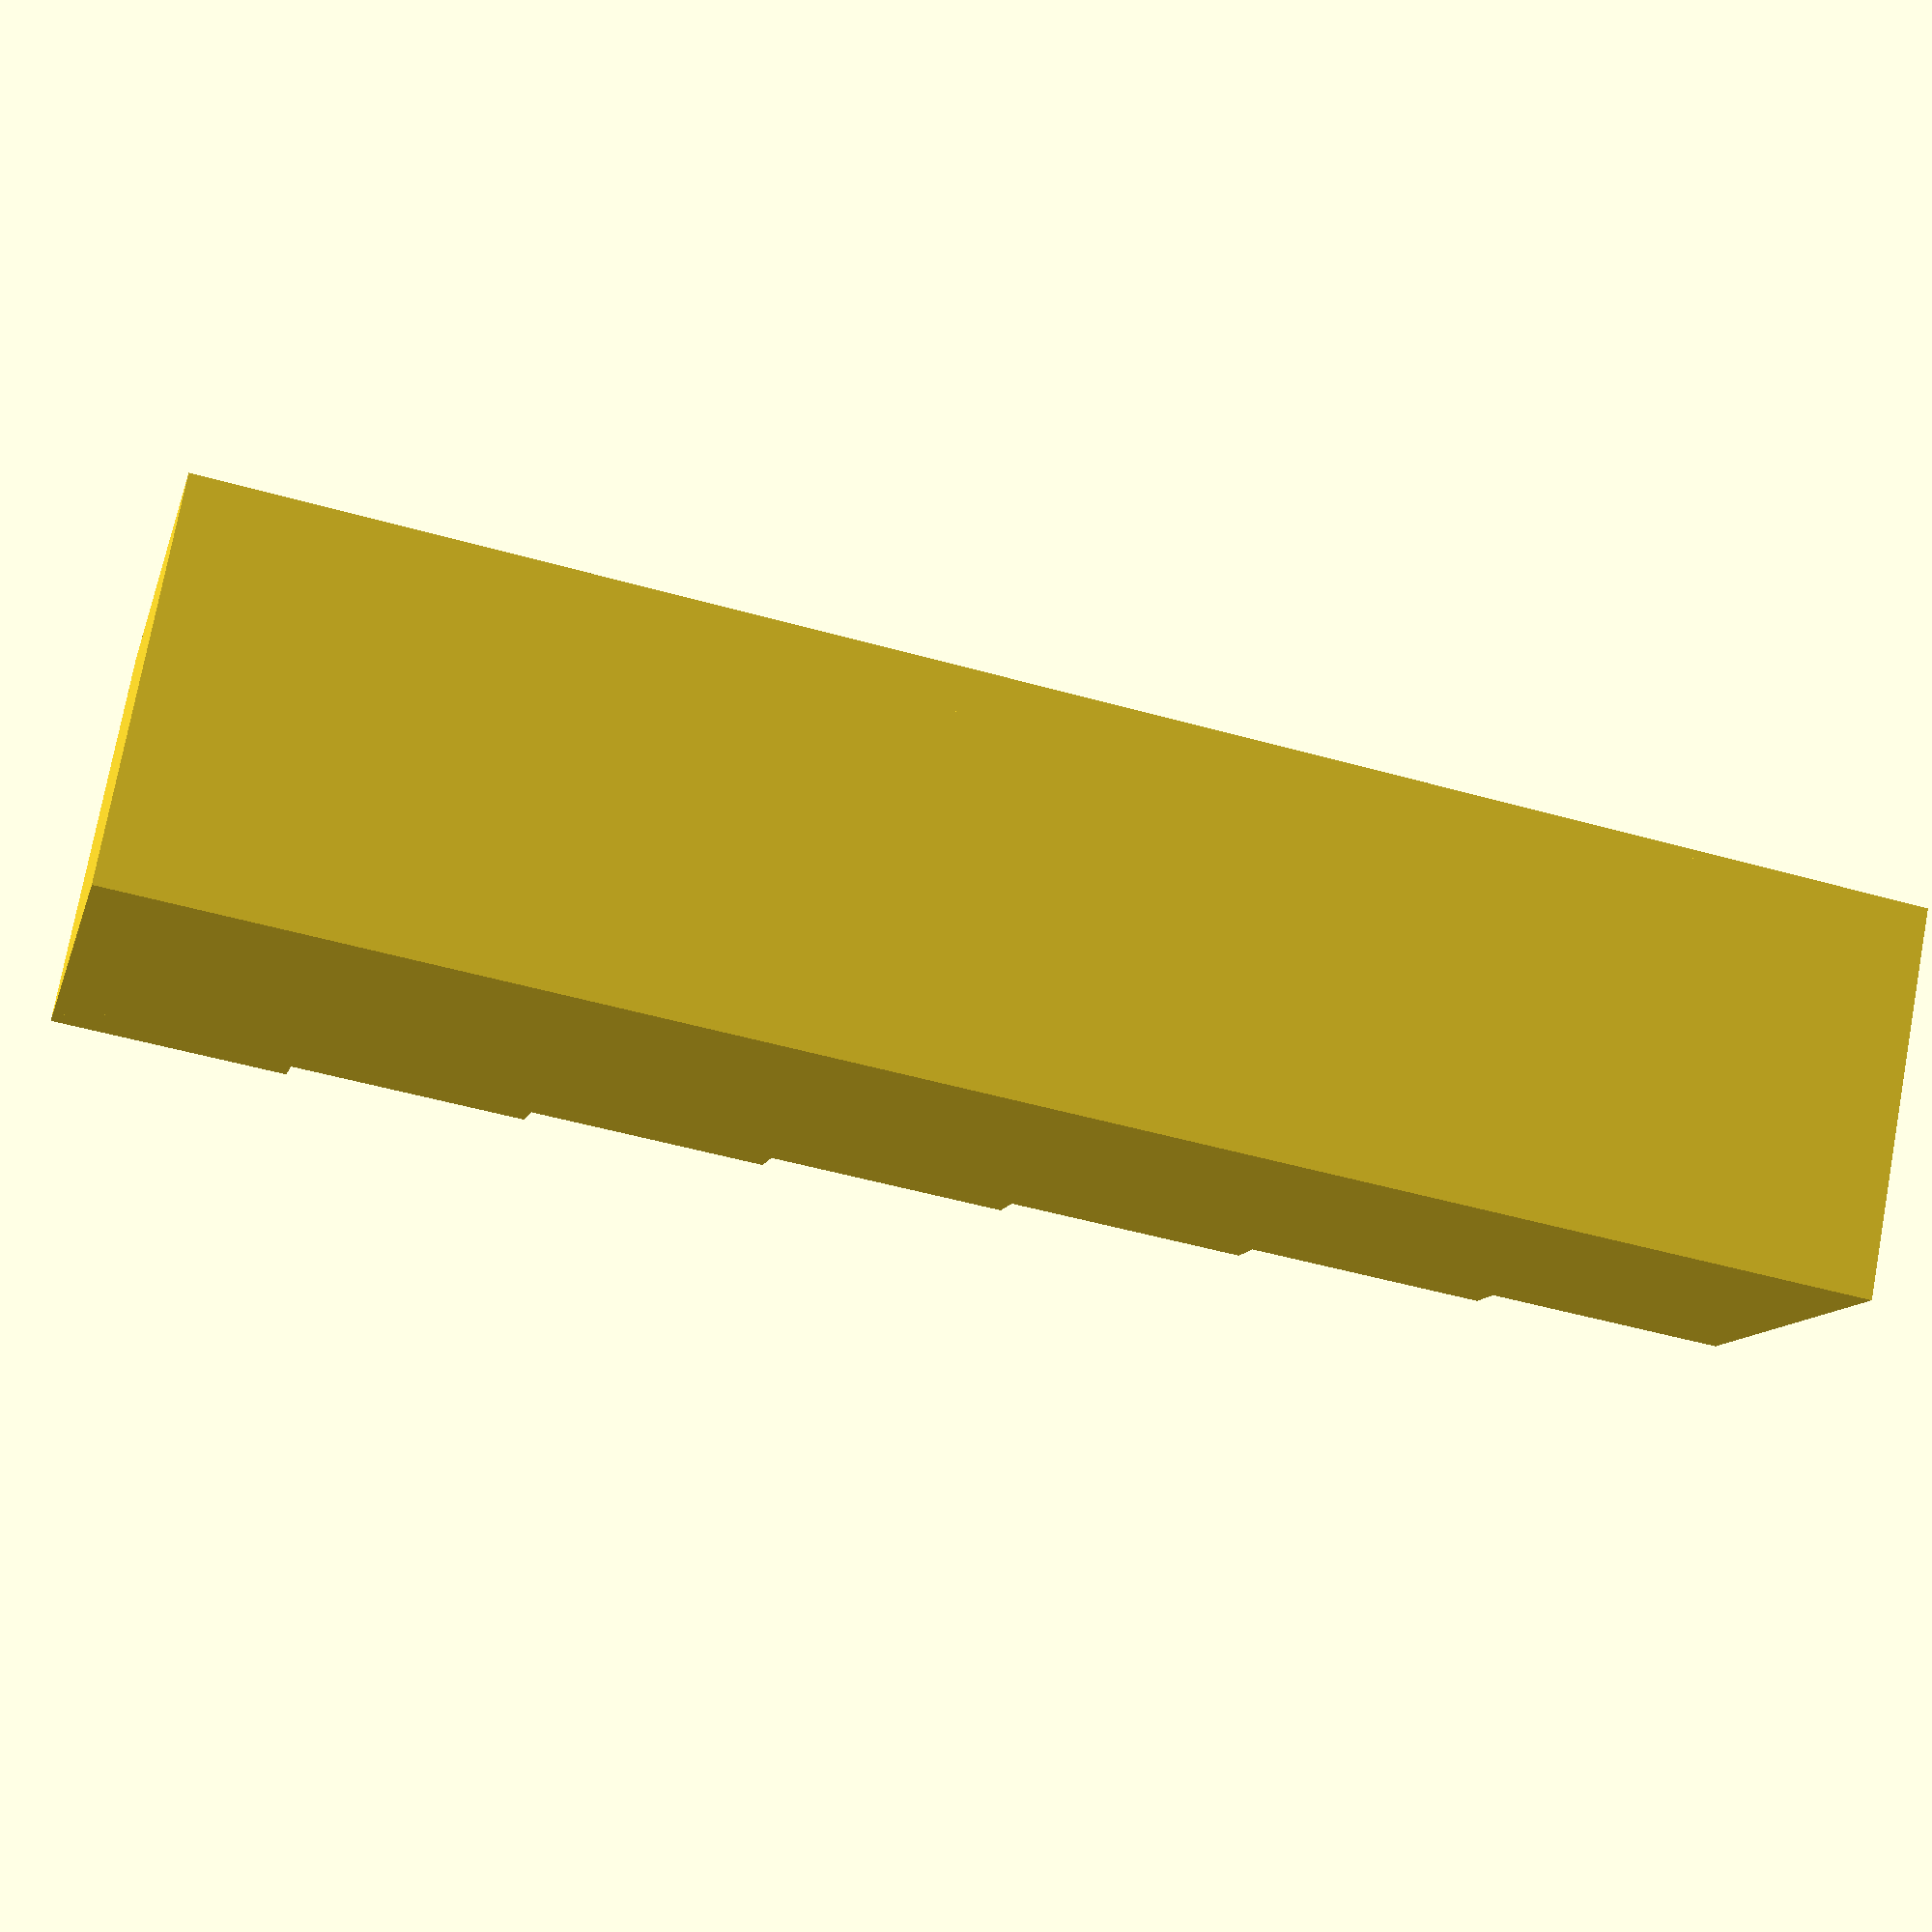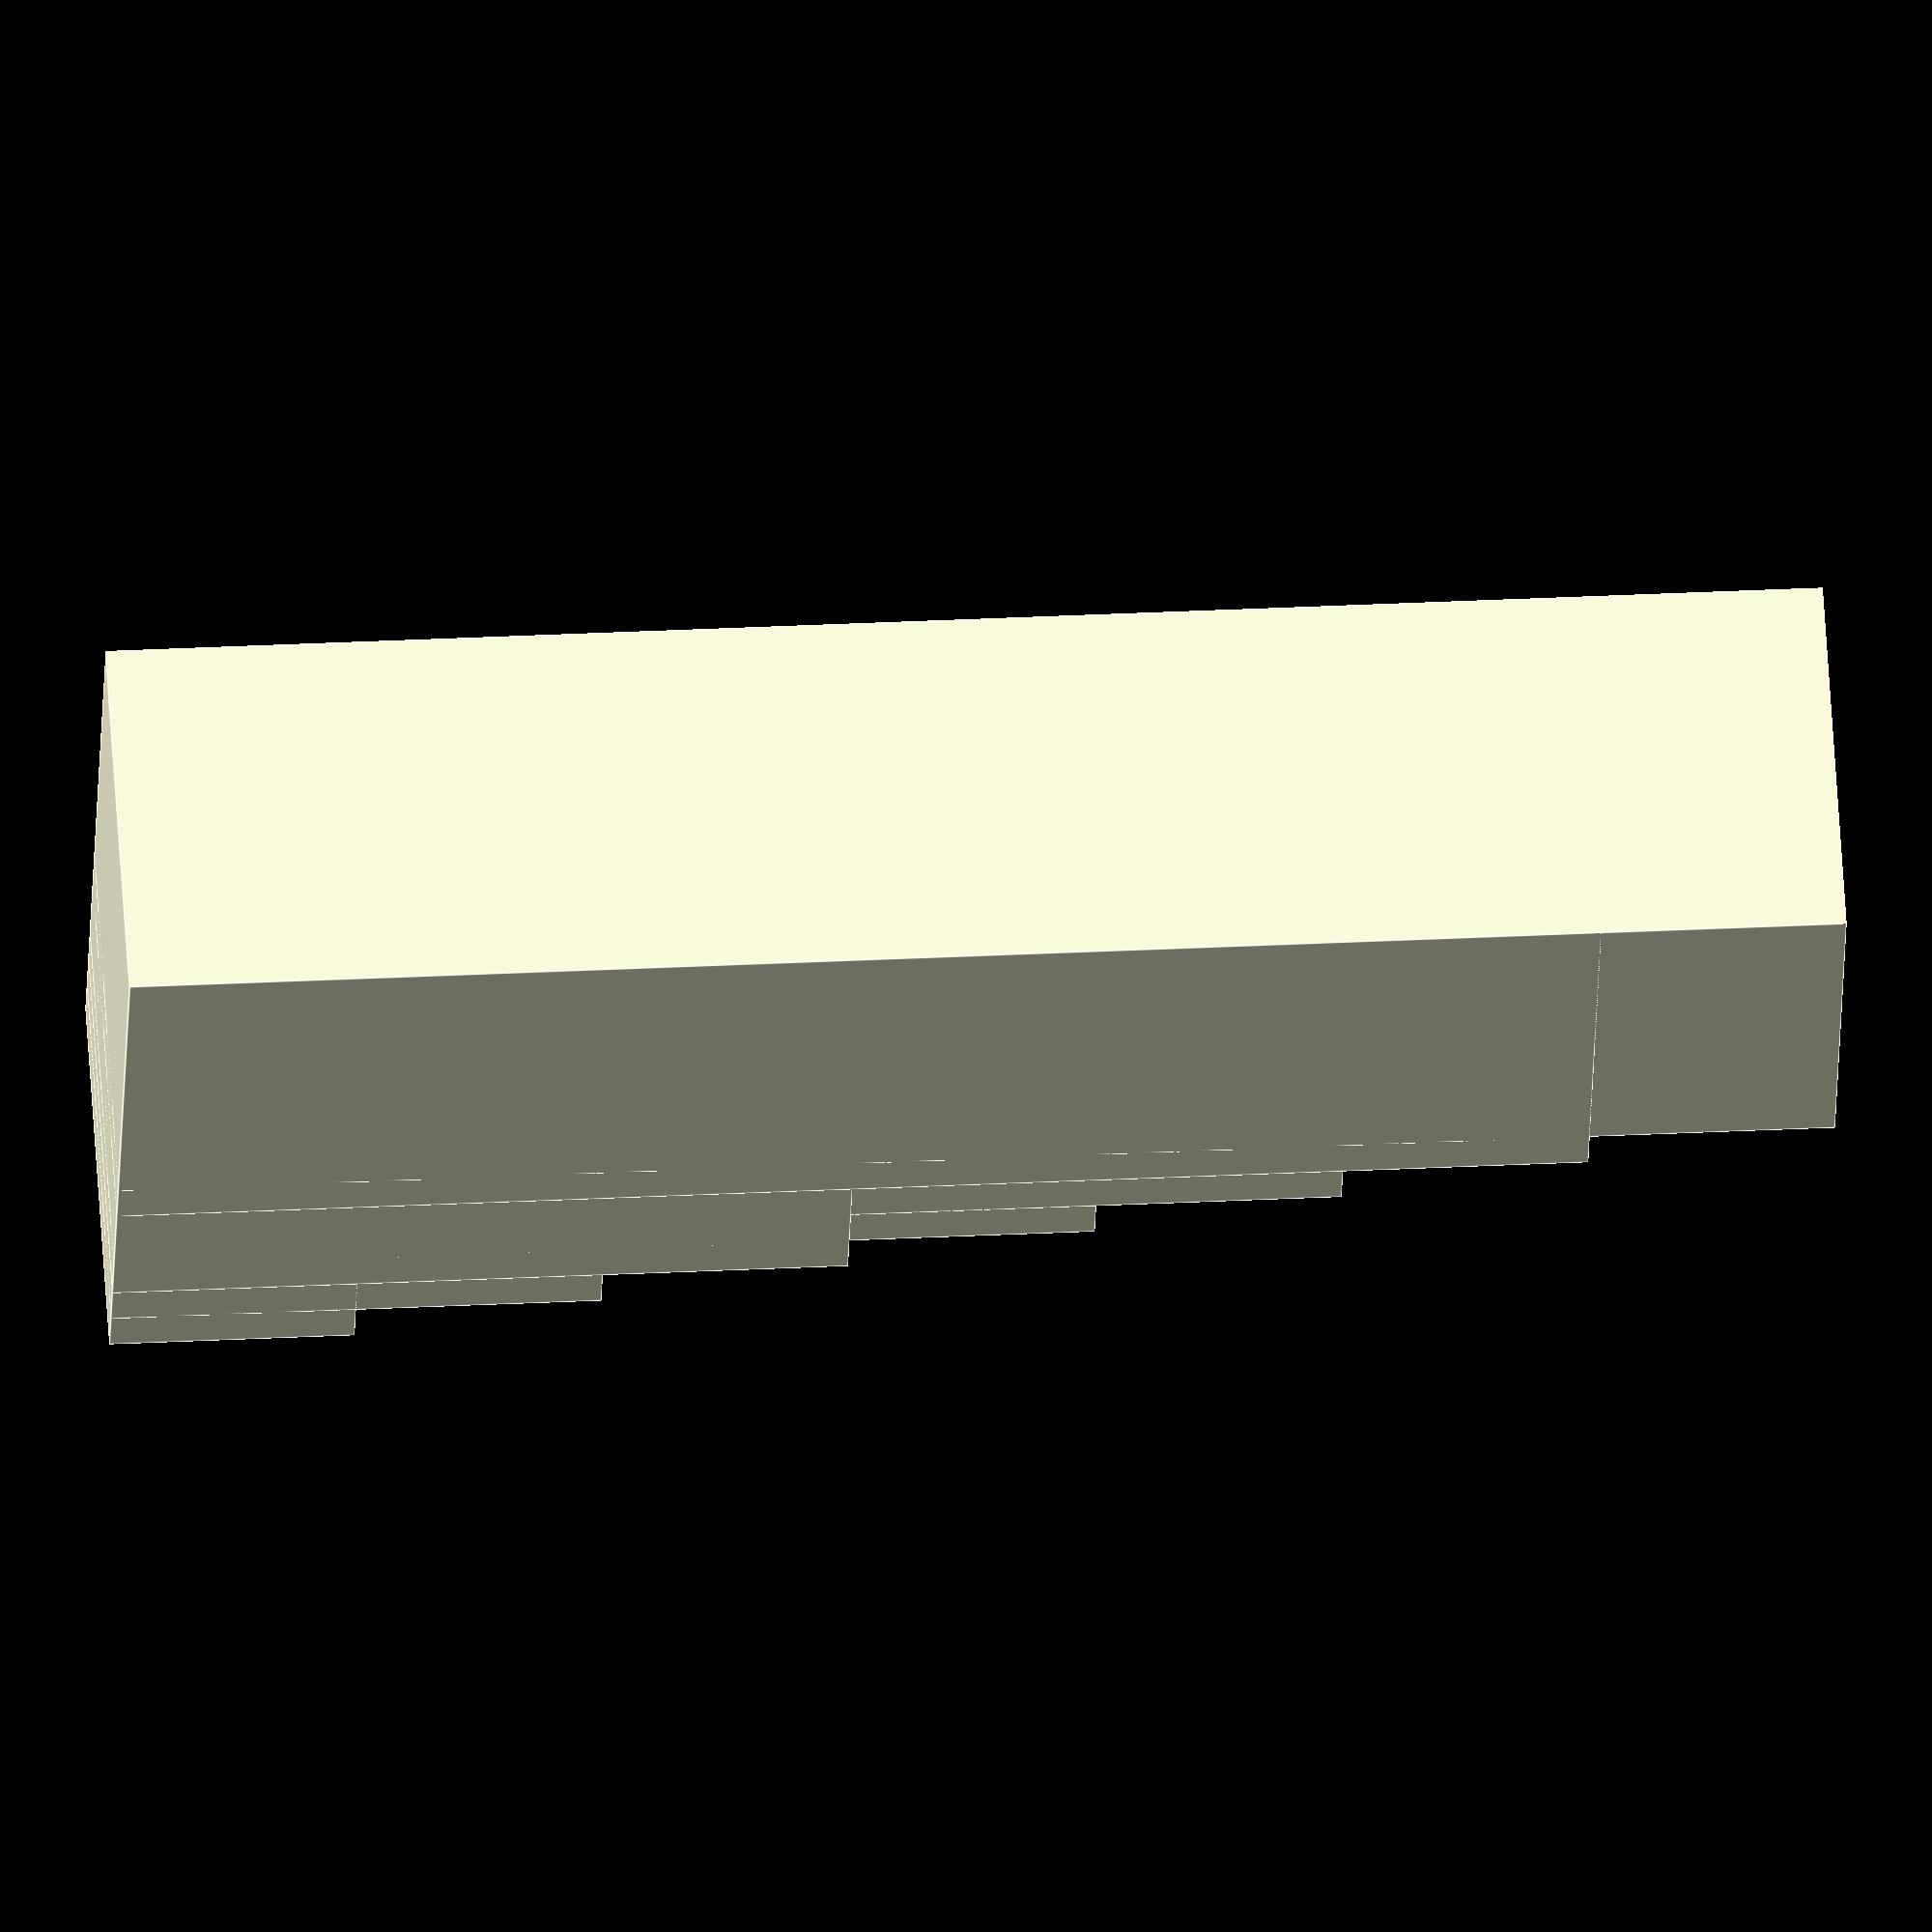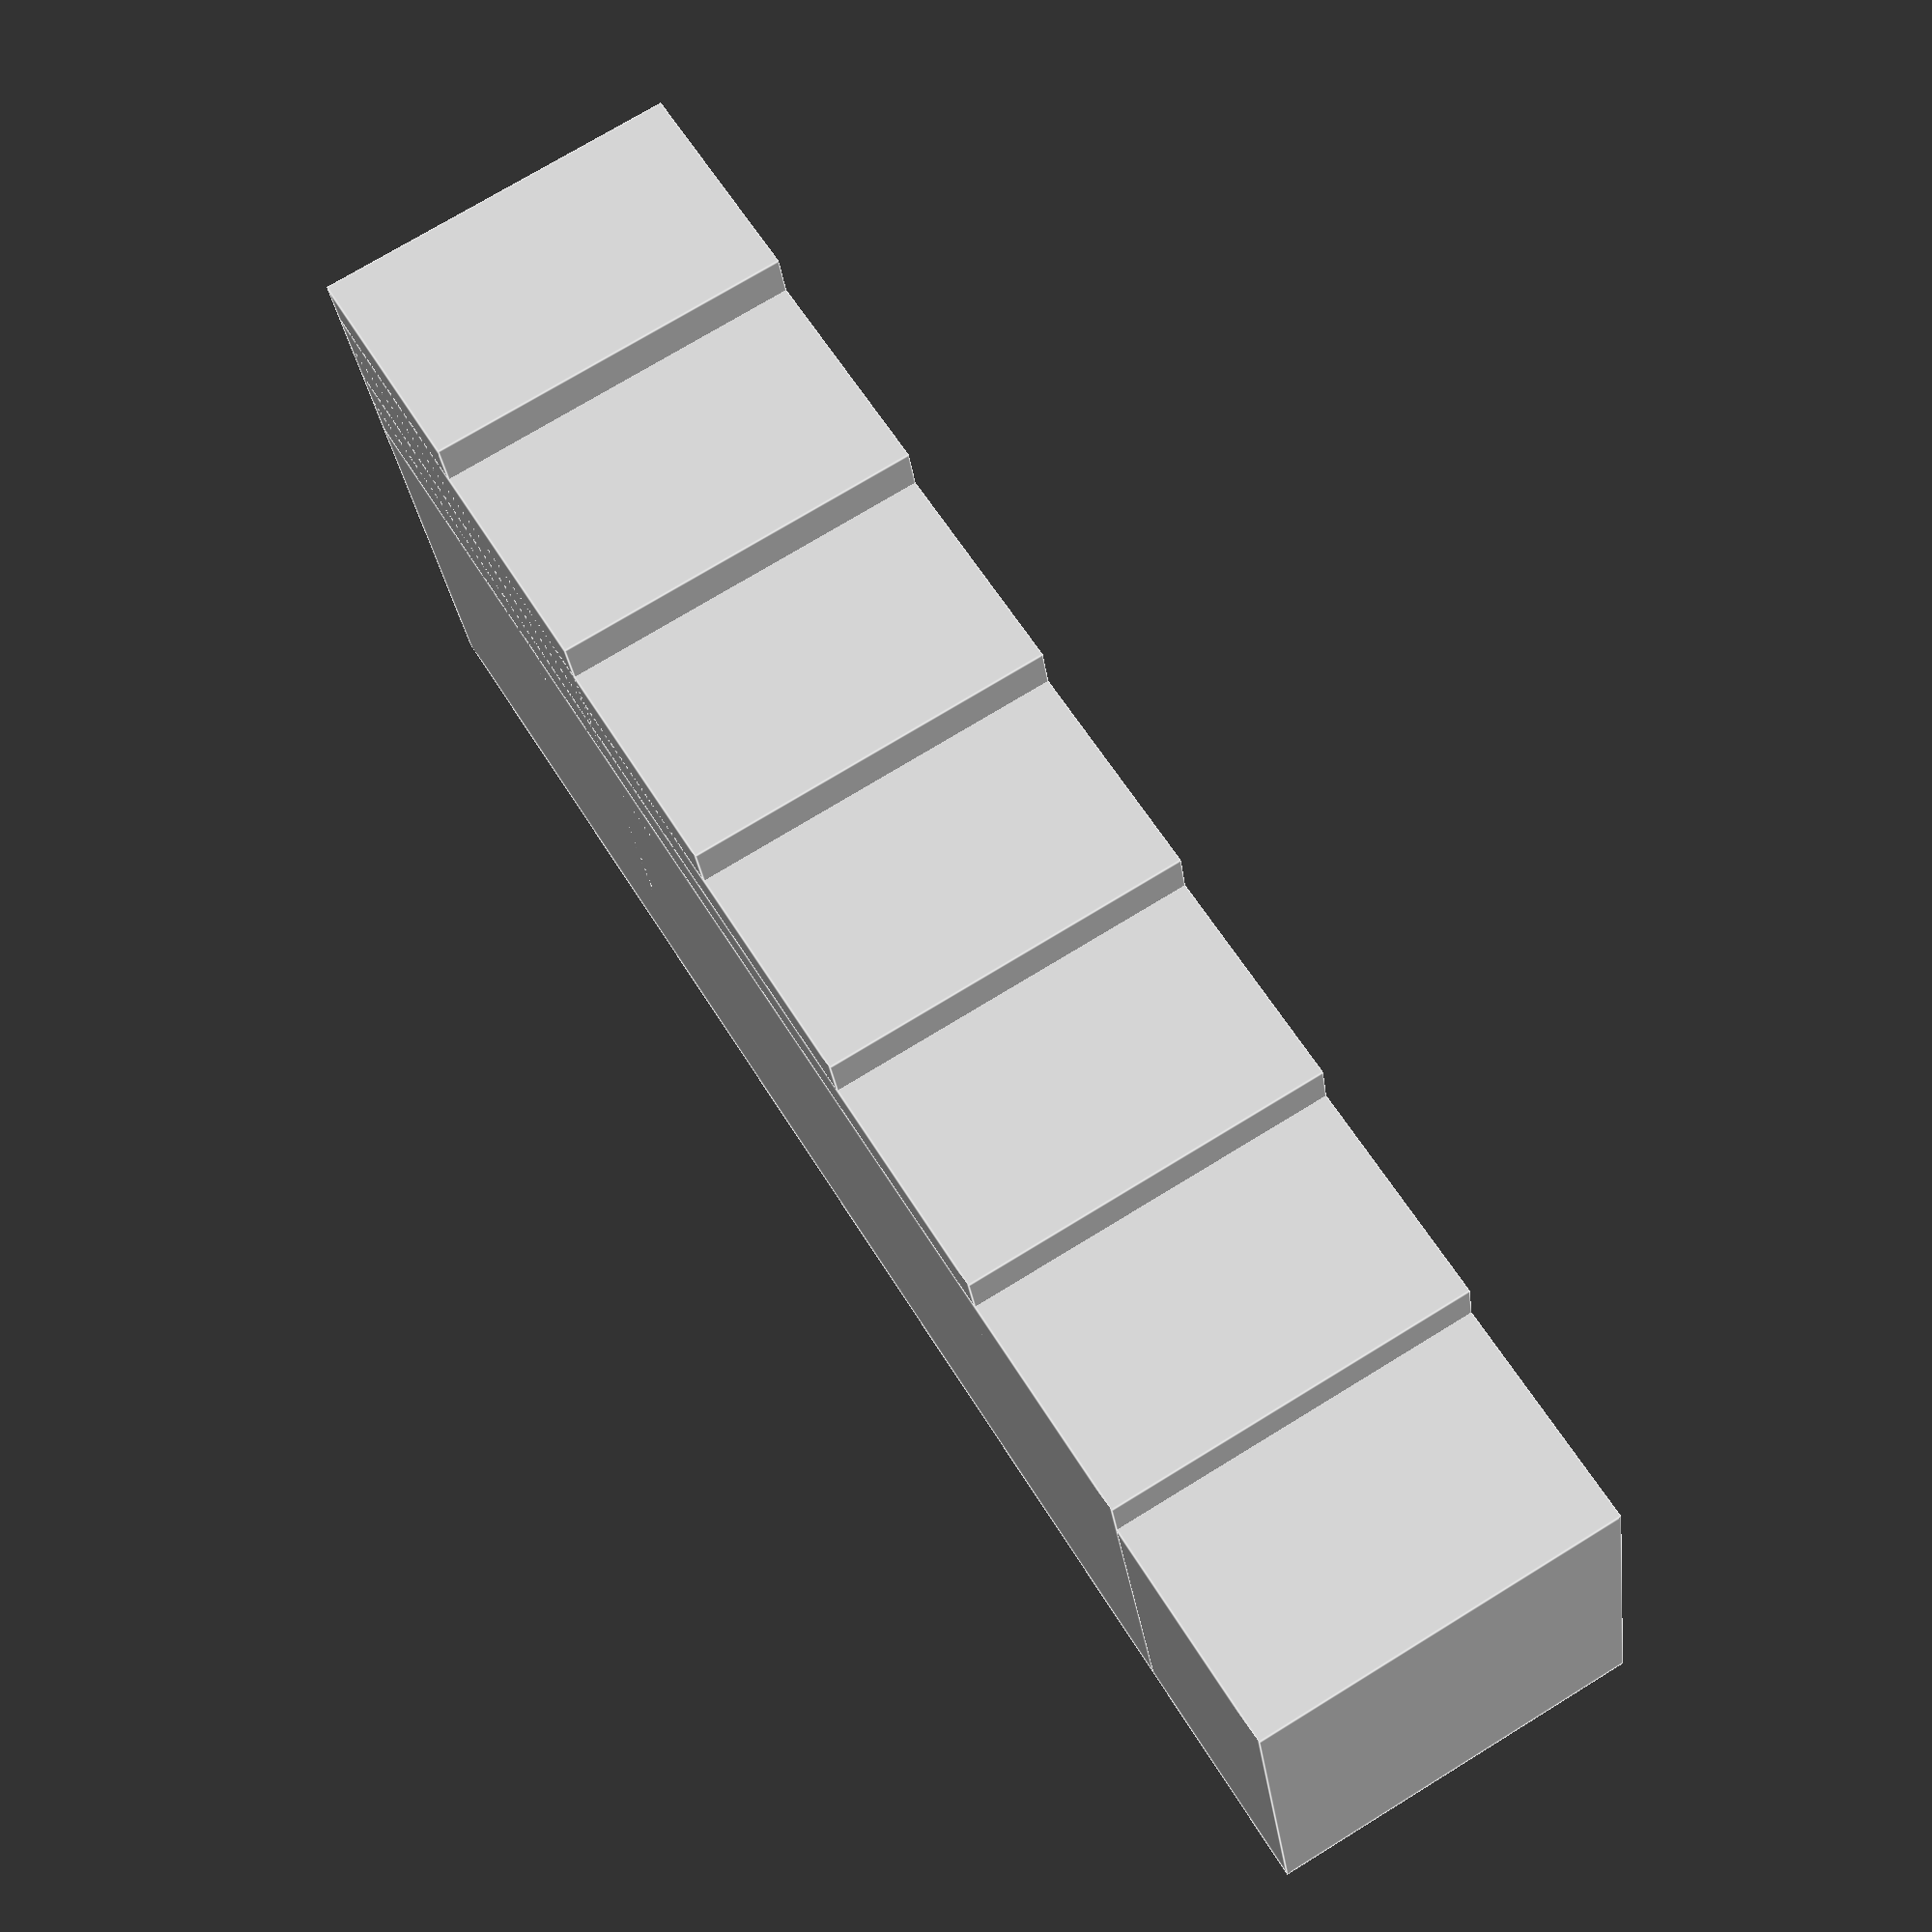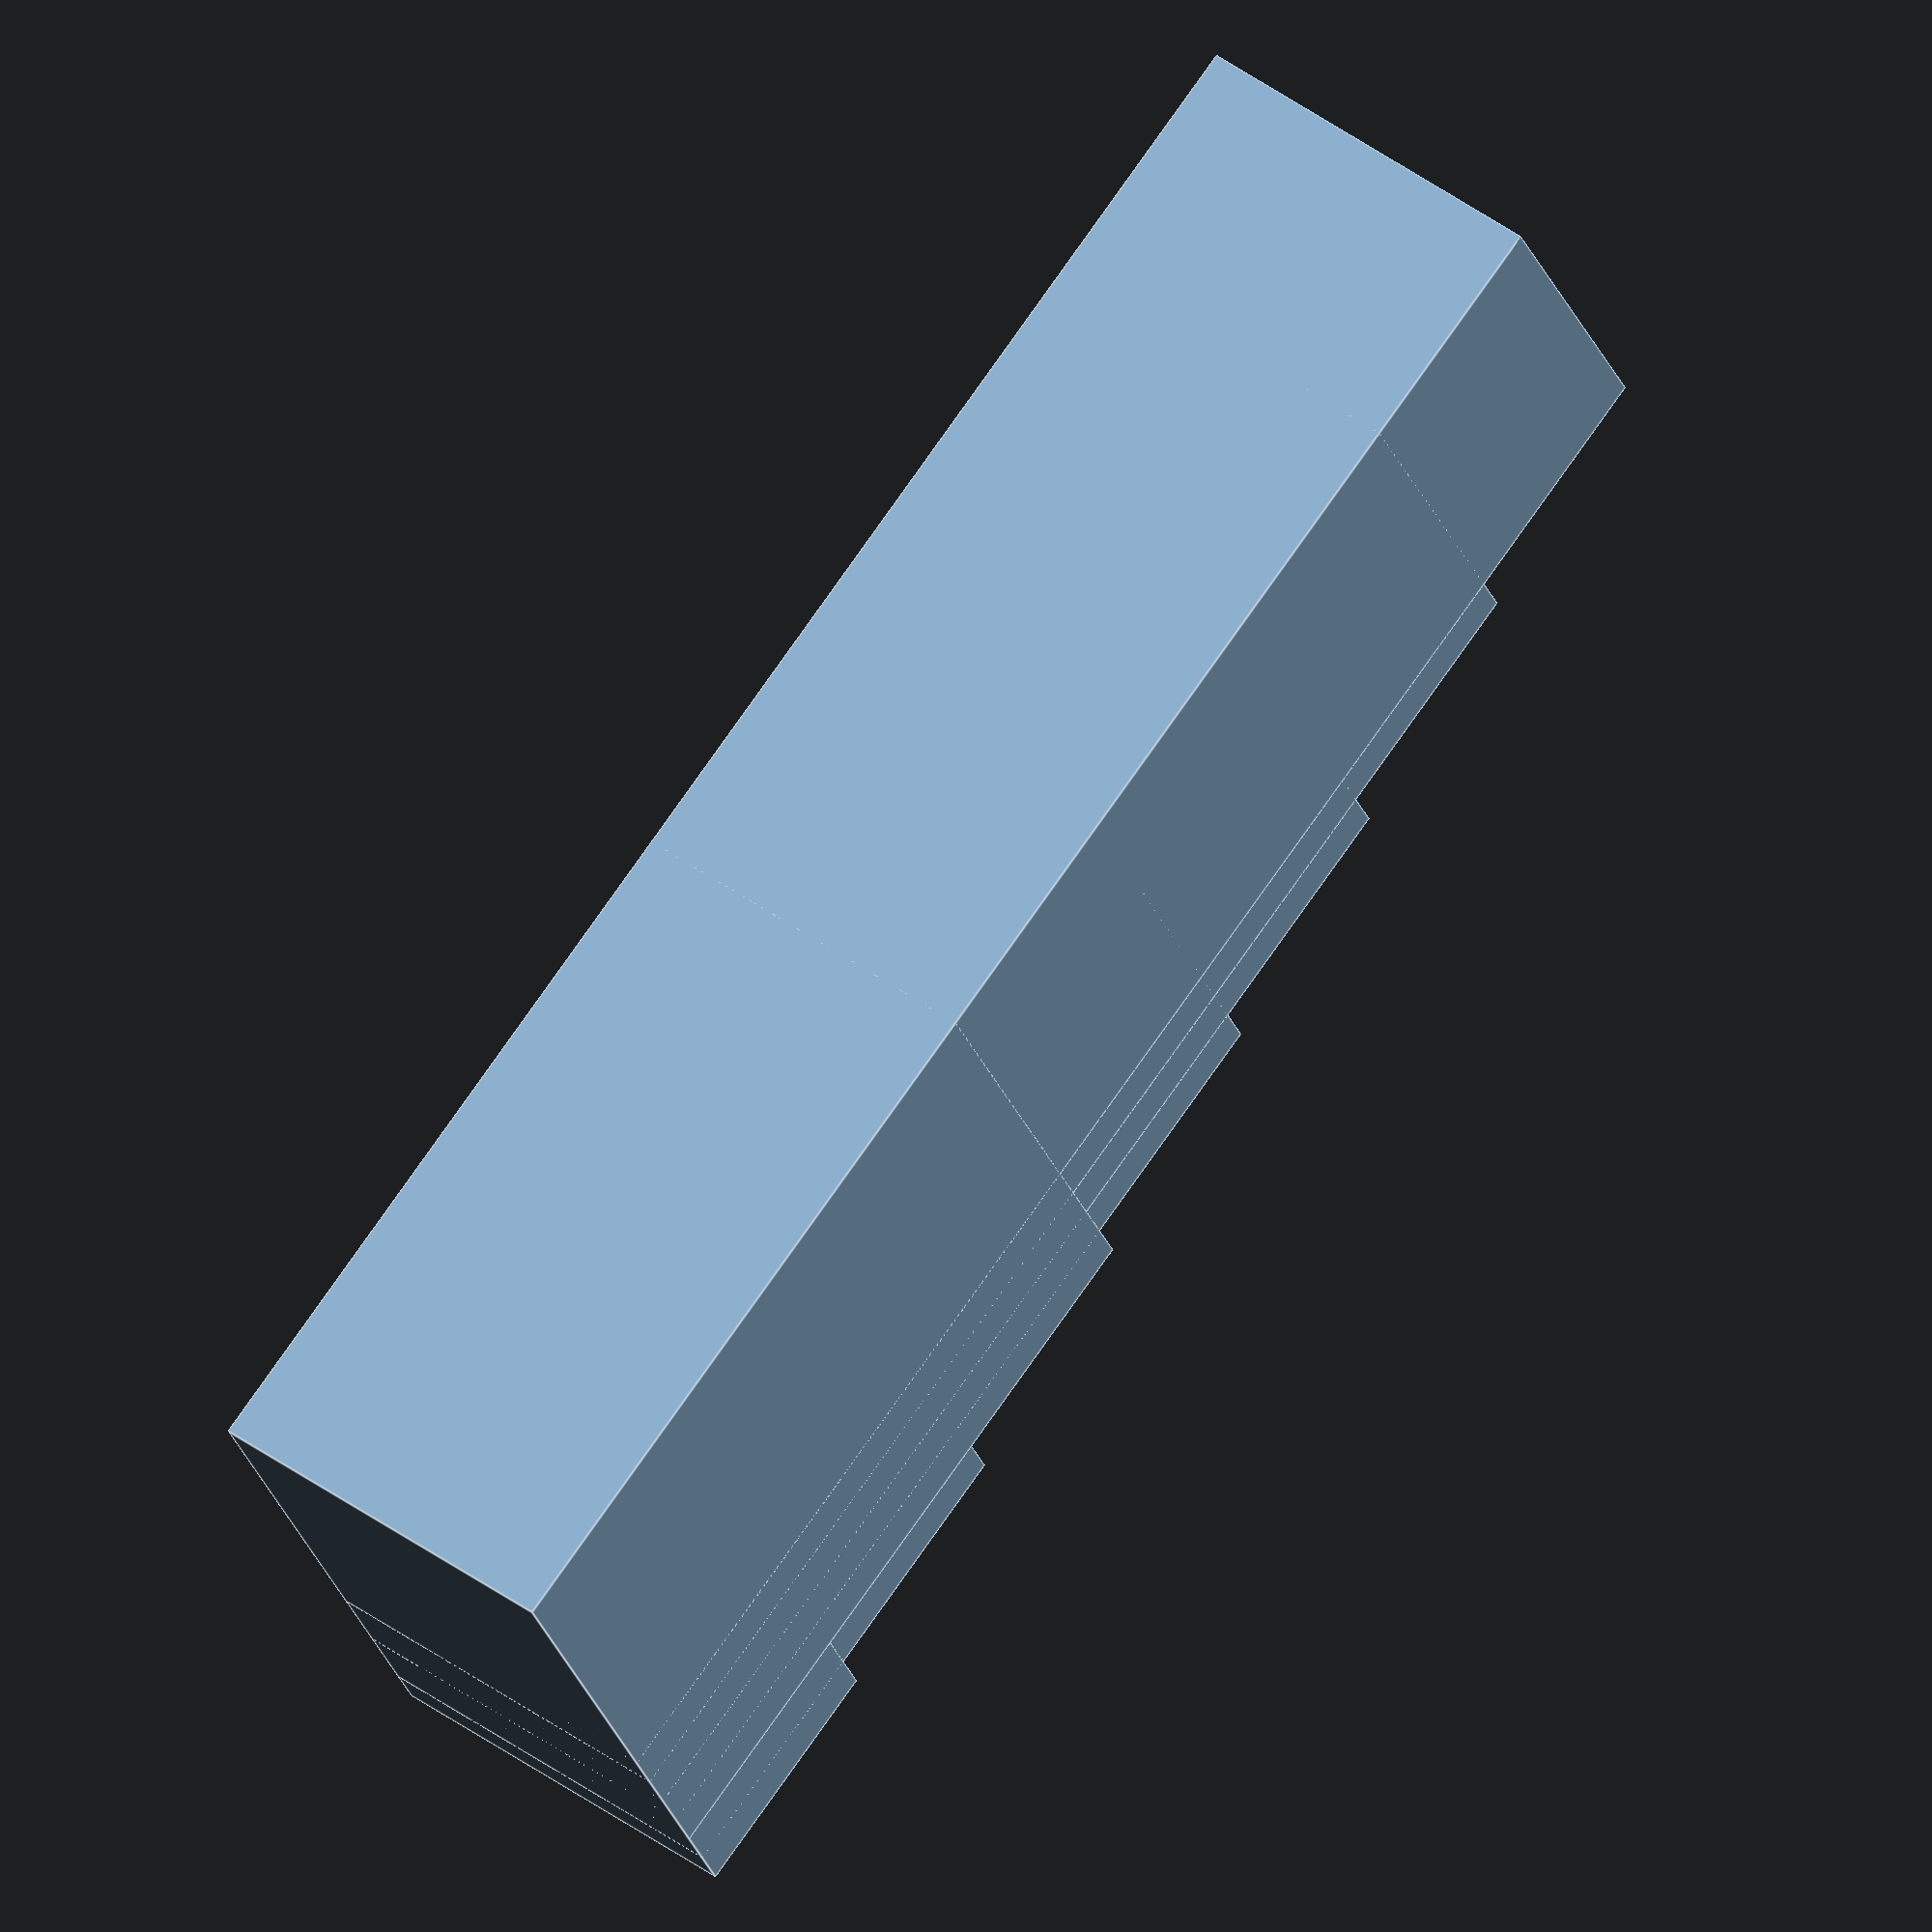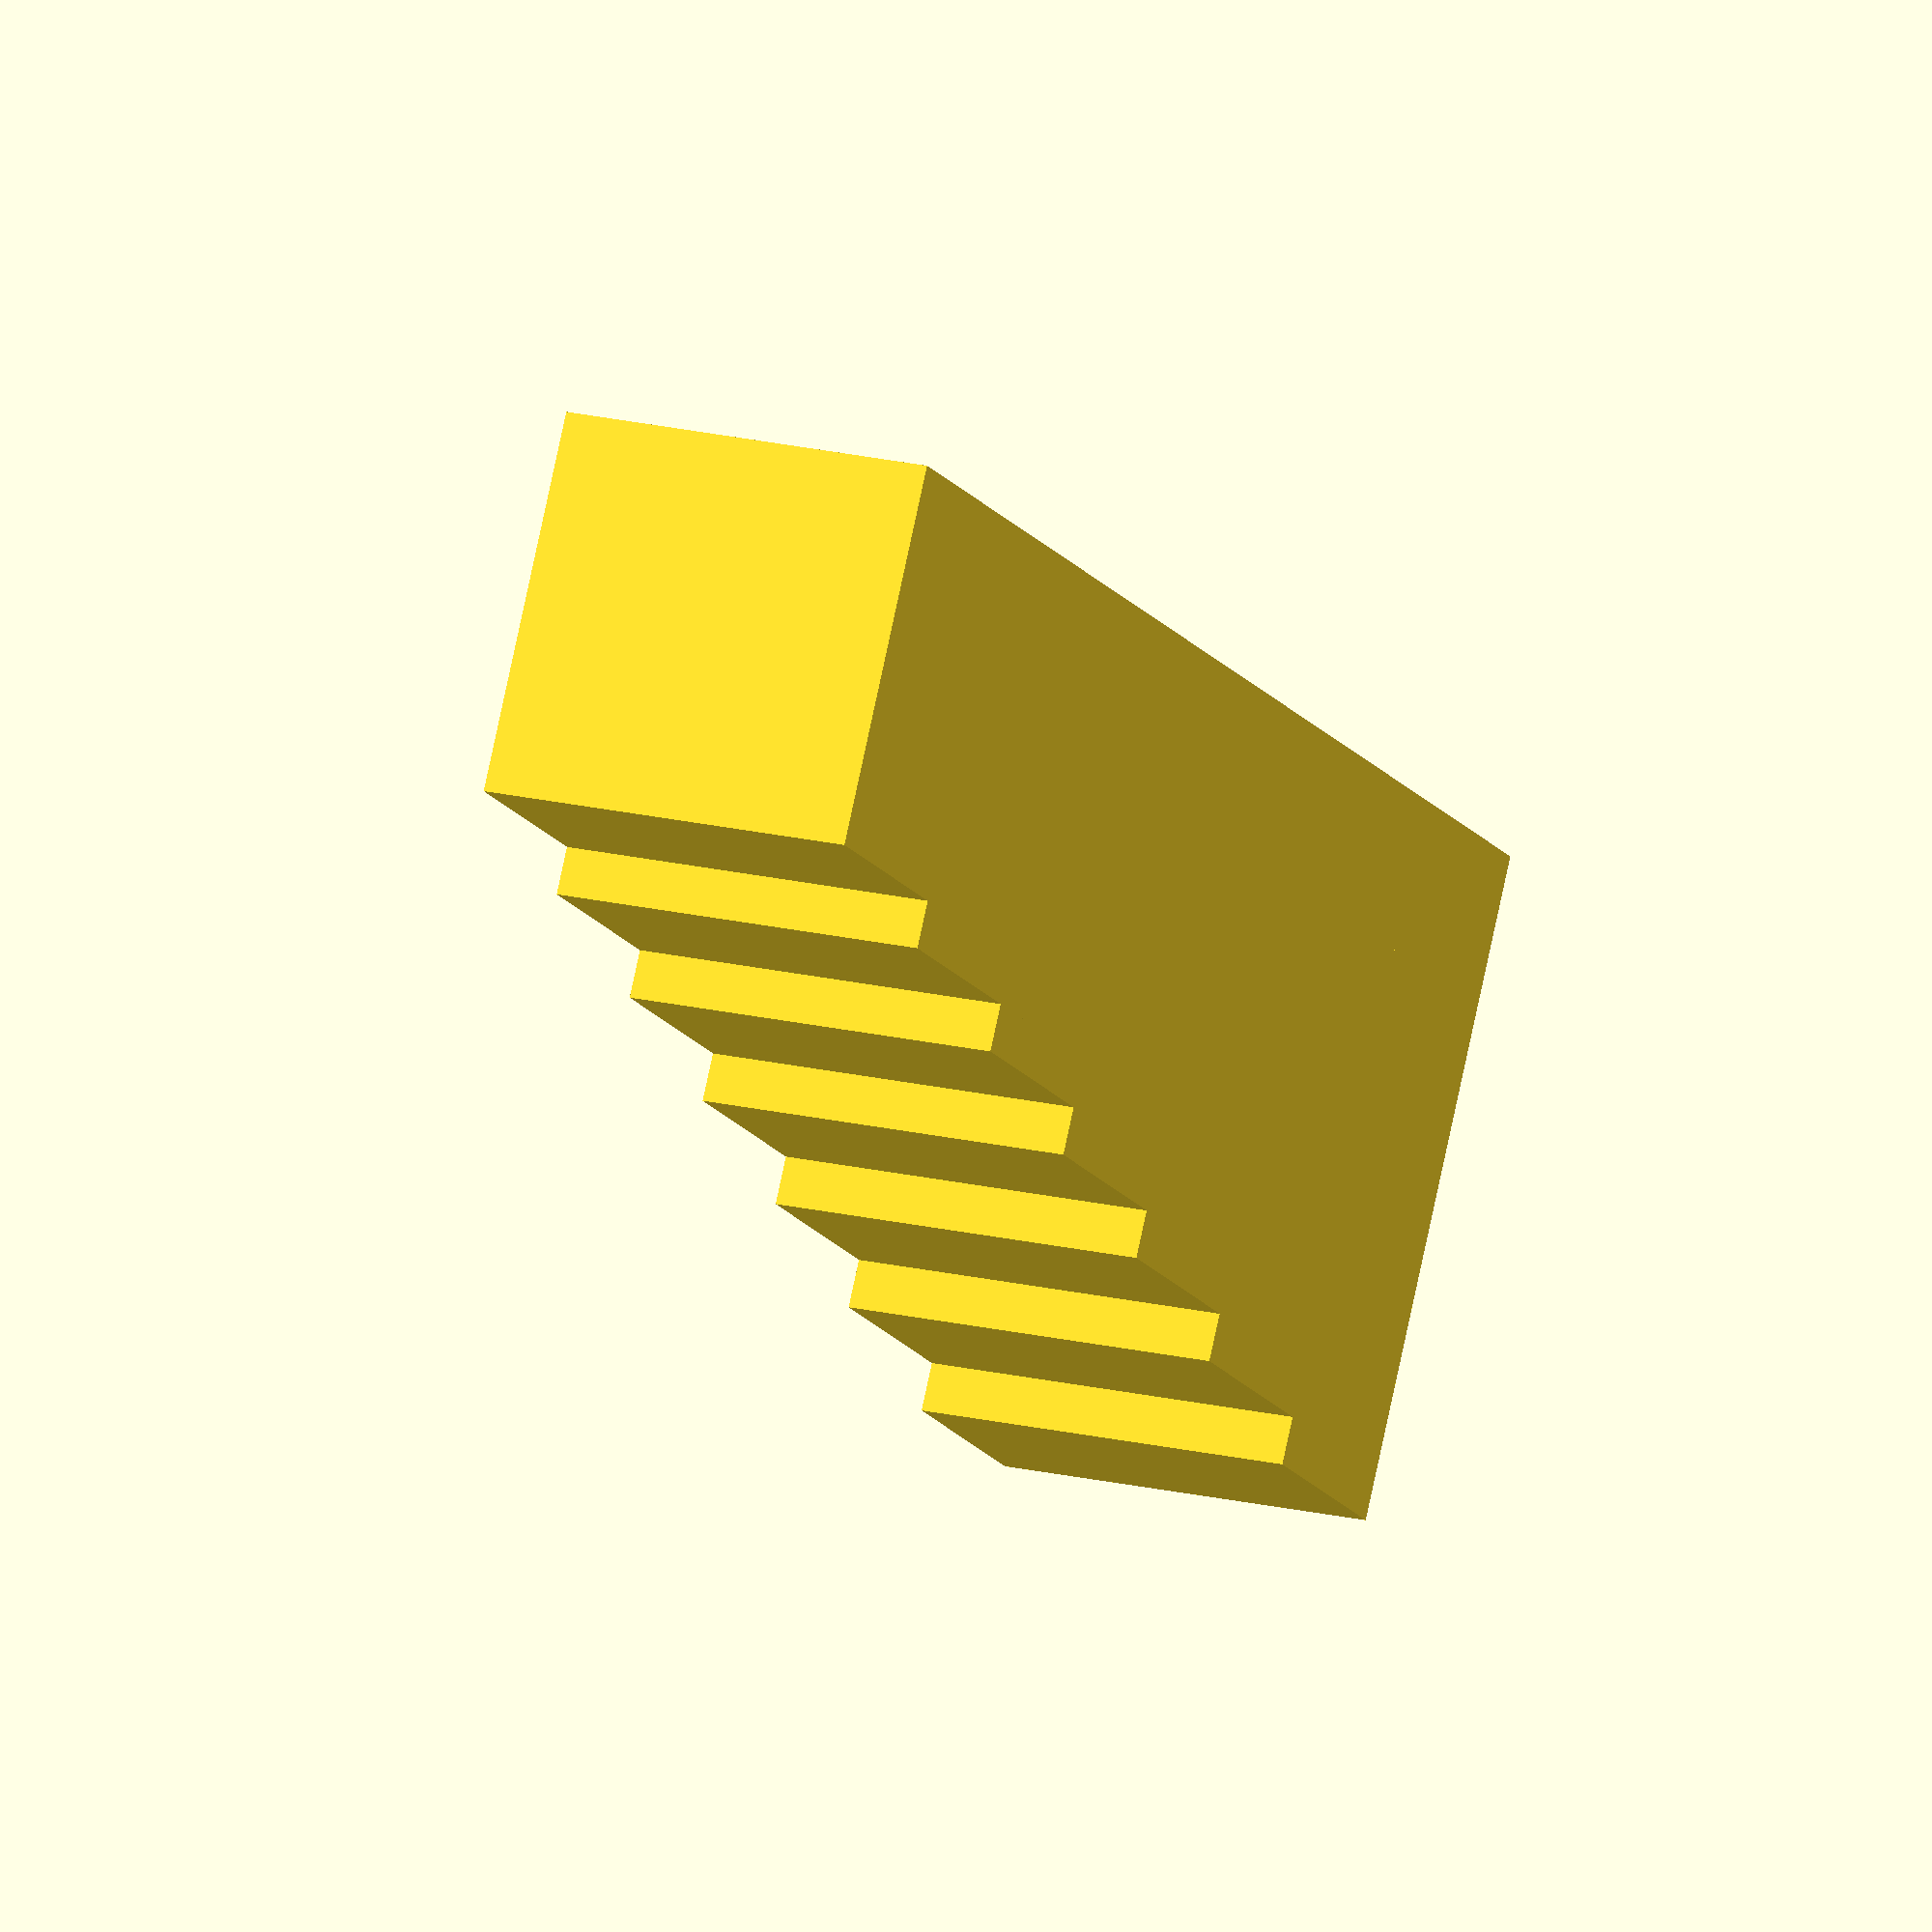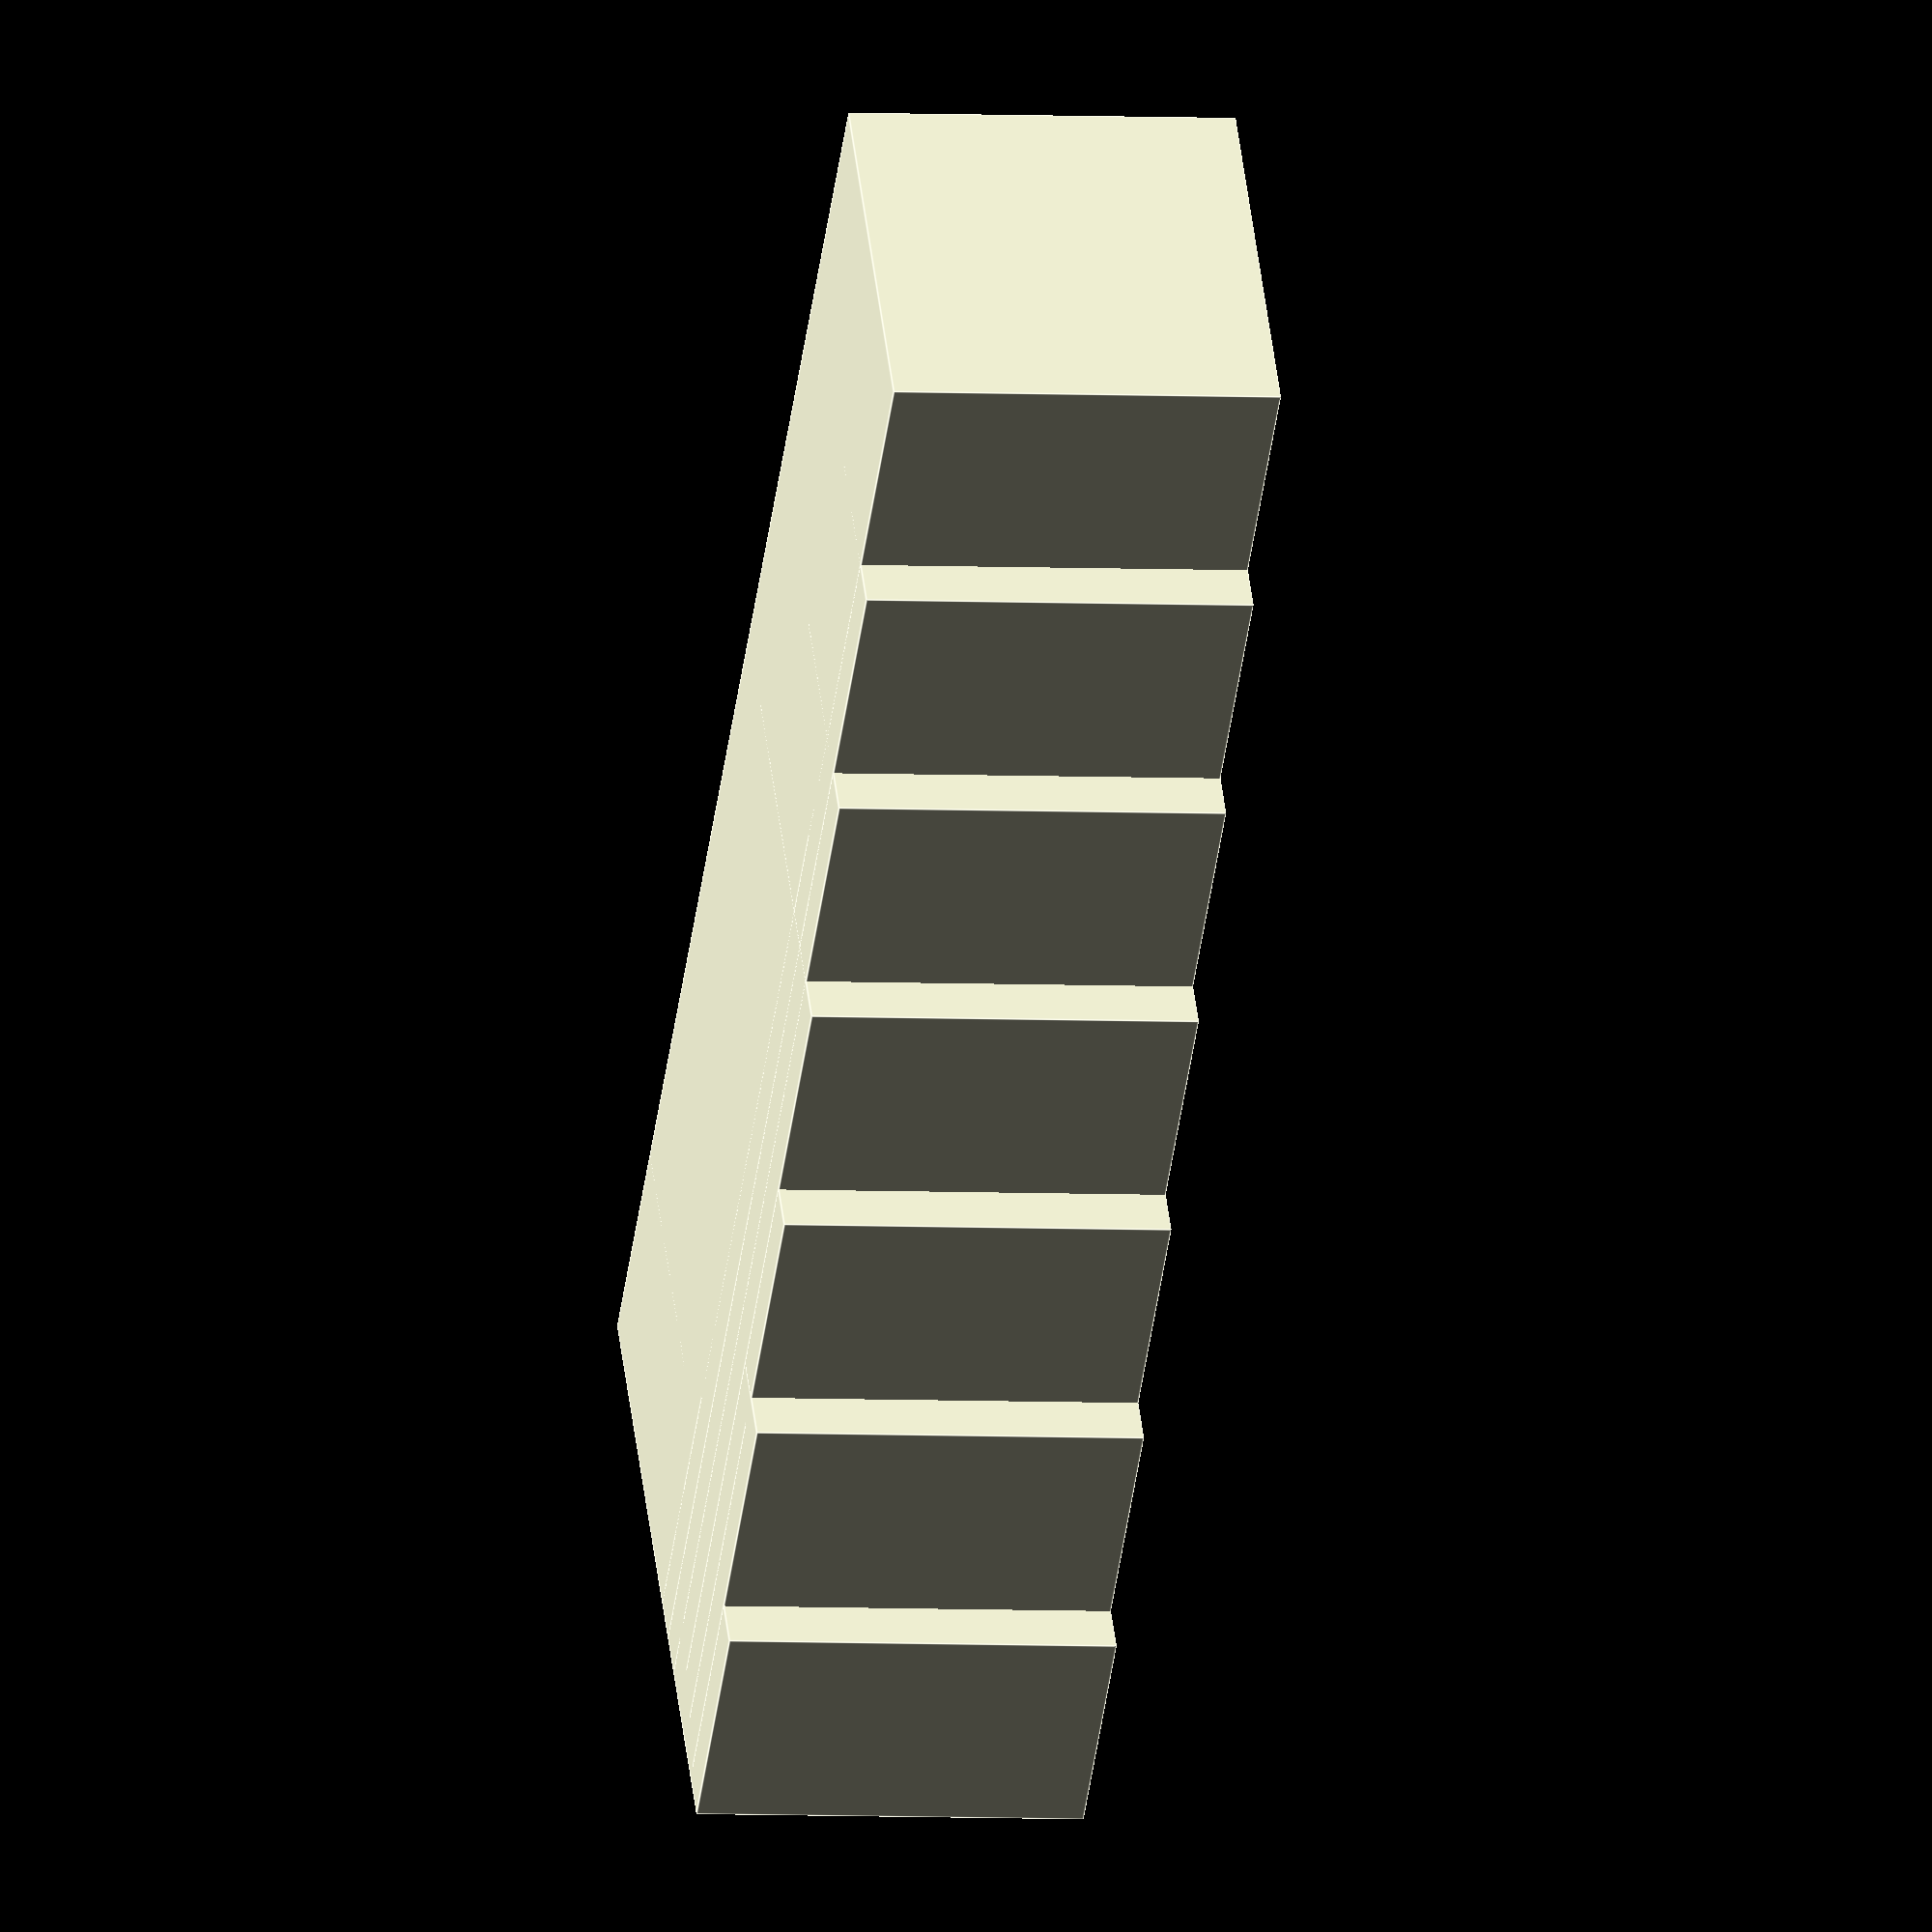
<openscad>
start=8;
step=1;
end=14;
depth=5;
width=8;

for(index=[0:(end-start)/step]) {
  cube([end-index*step,depth*(index+1),width]);
}
</openscad>
<views>
elev=103.6 azim=283.7 roll=169.5 proj=p view=solid
elev=301.2 azim=91.7 roll=356.5 proj=o view=edges
elev=106.6 azim=103.5 roll=301.6 proj=p view=edges
elev=133.3 azim=245.1 roll=230.7 proj=o view=edges
elev=339.9 azim=58.2 roll=113.5 proj=o view=solid
elev=184.3 azim=229.4 roll=100.2 proj=o view=edges
</views>
